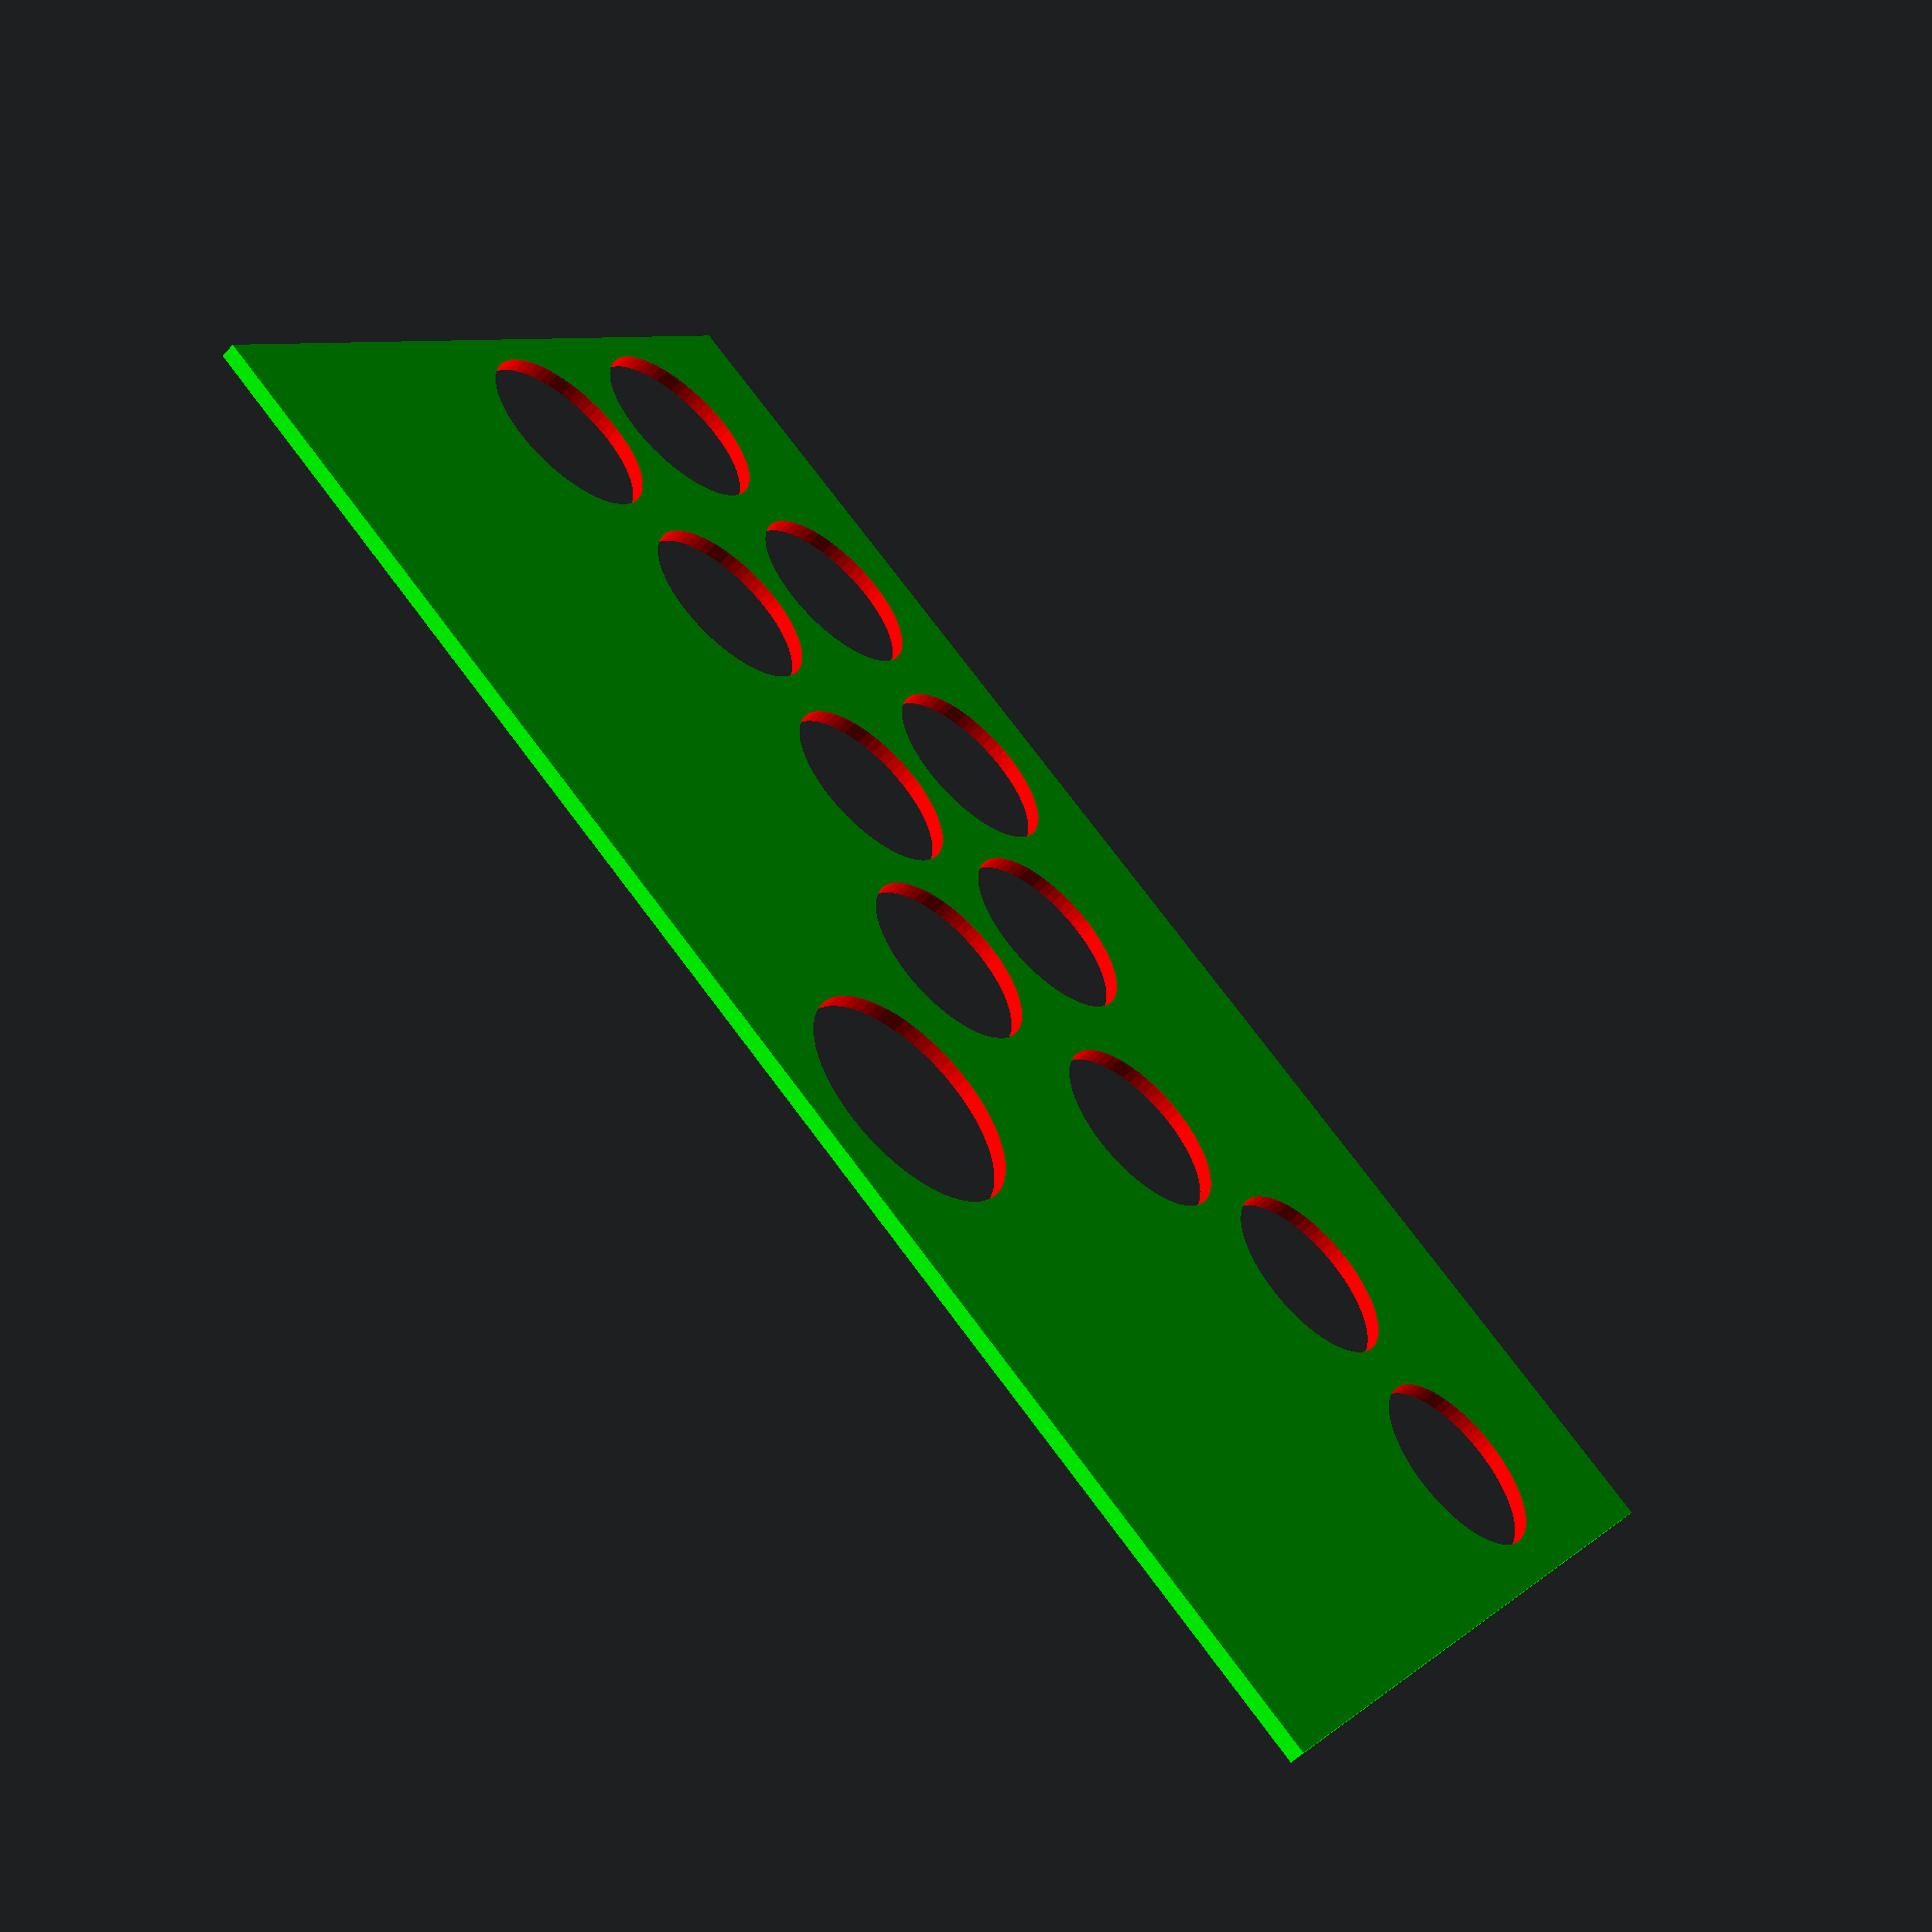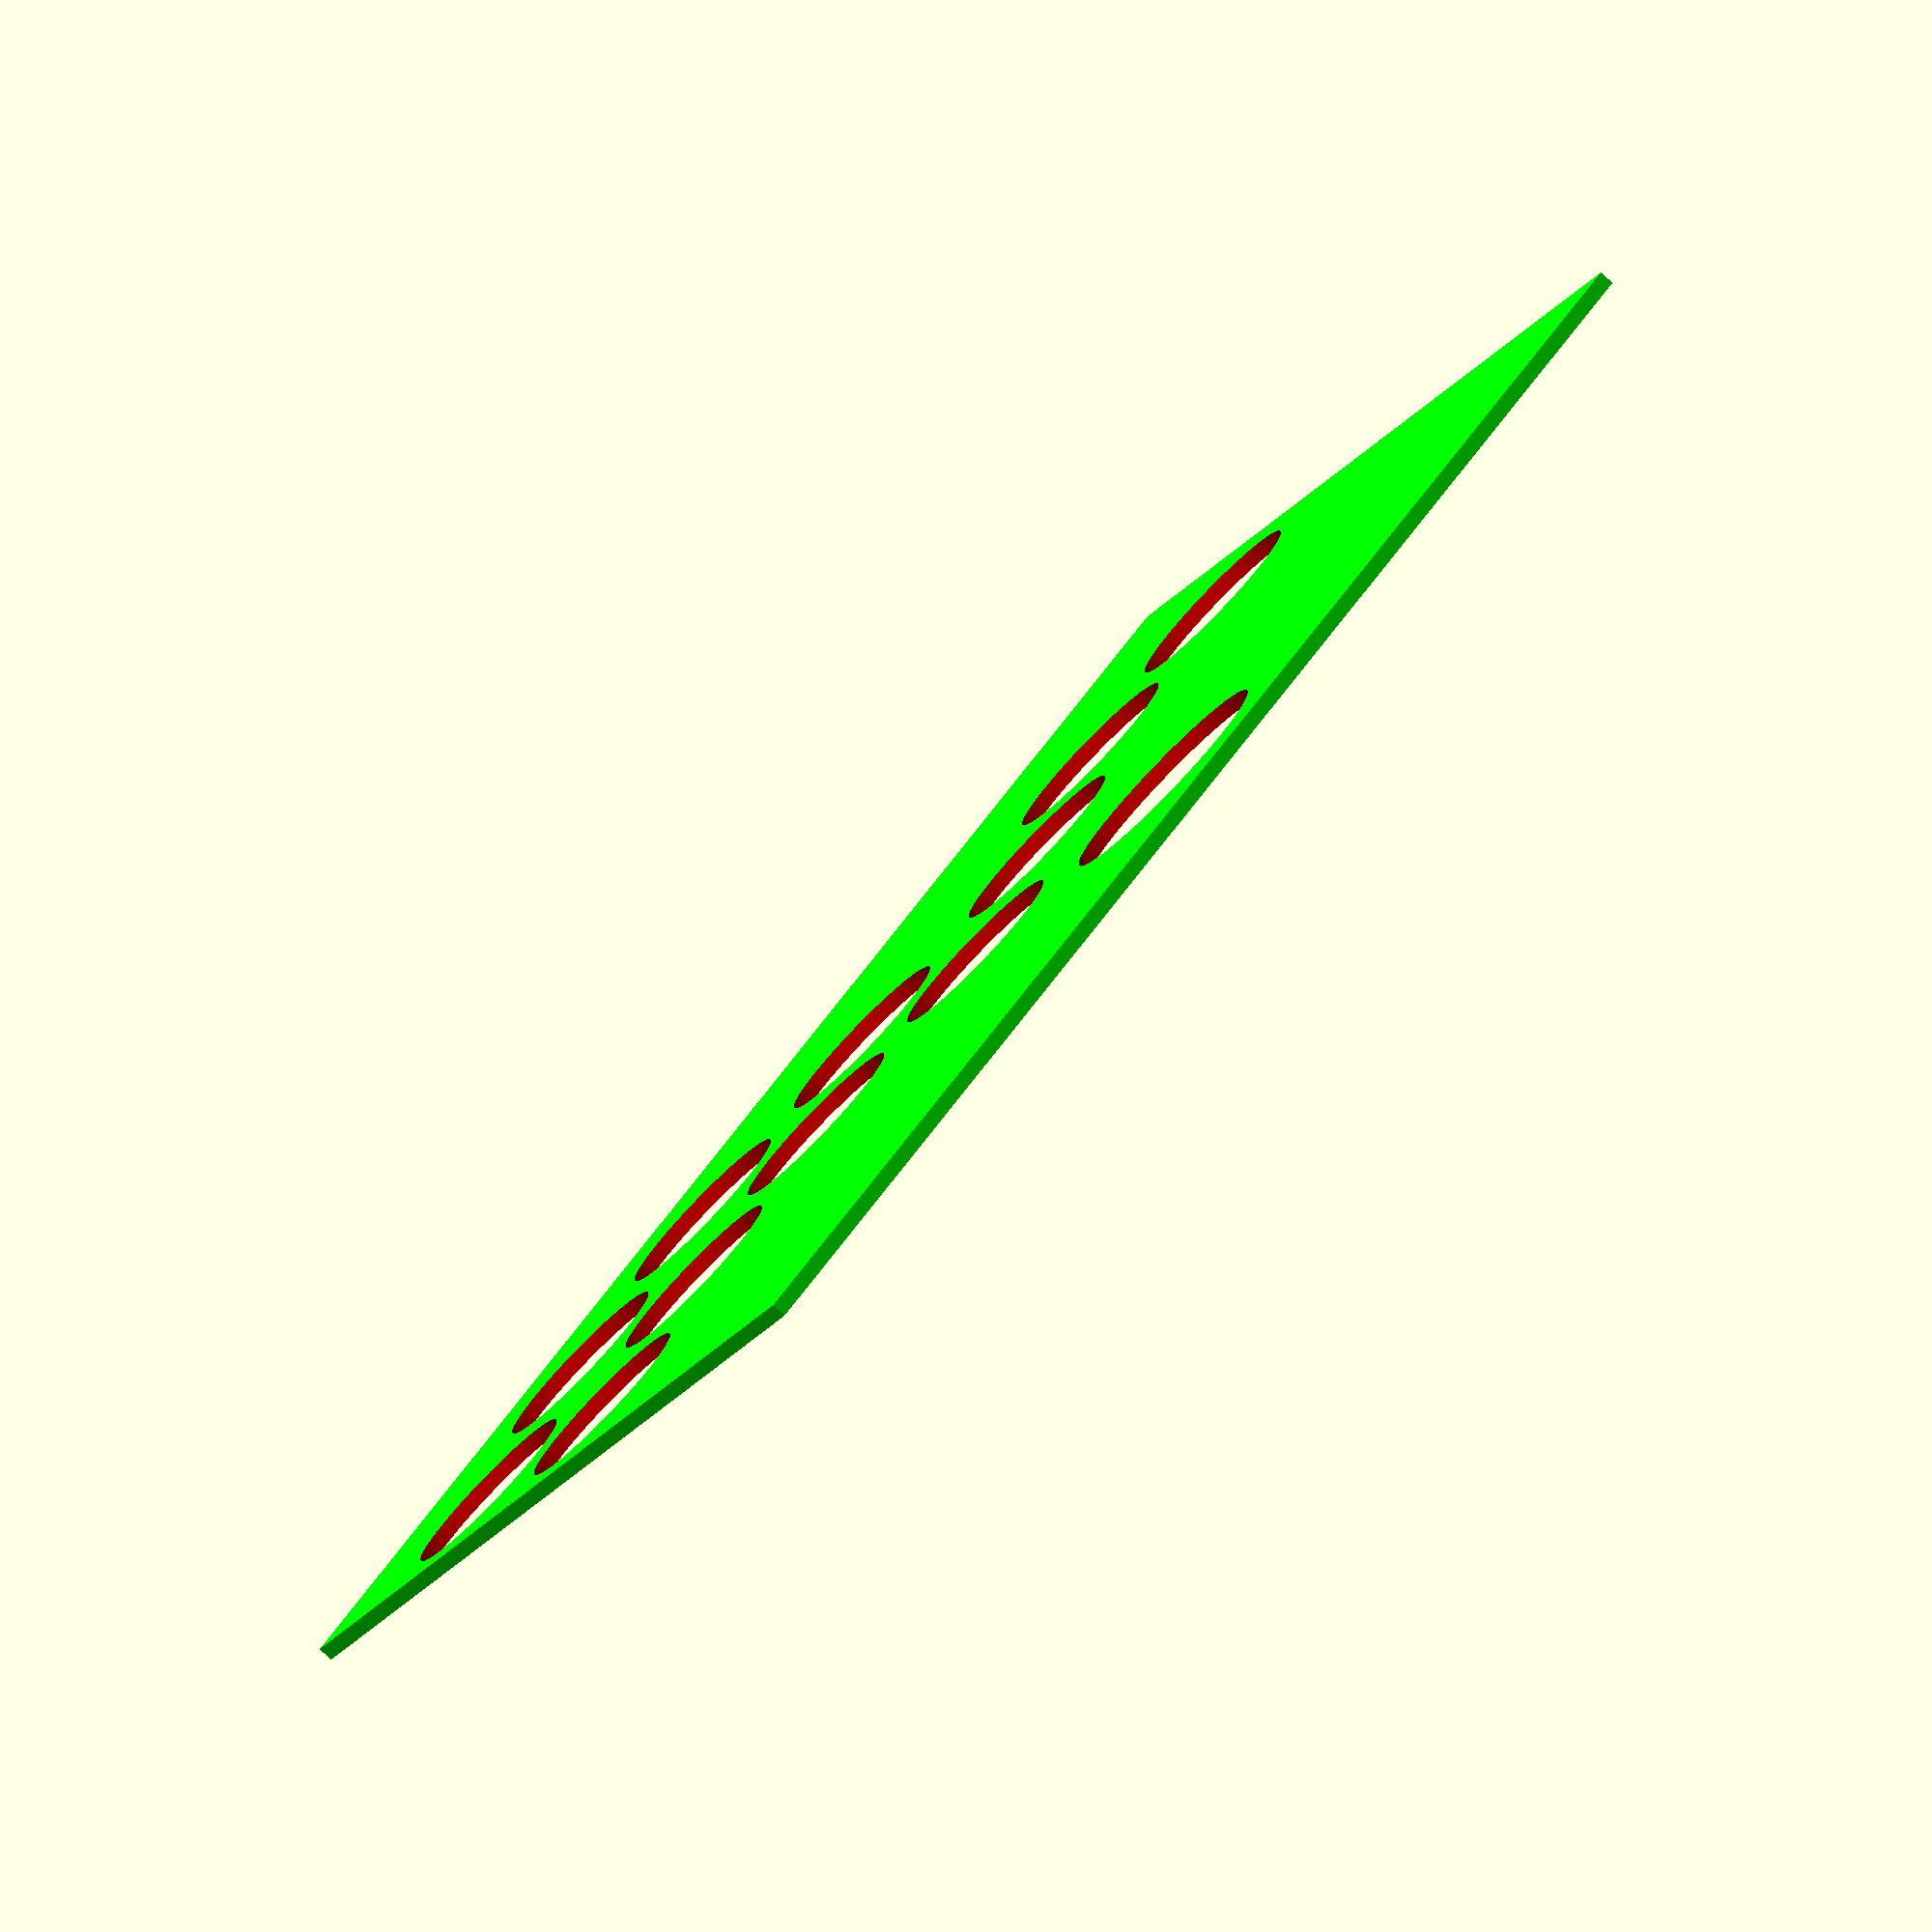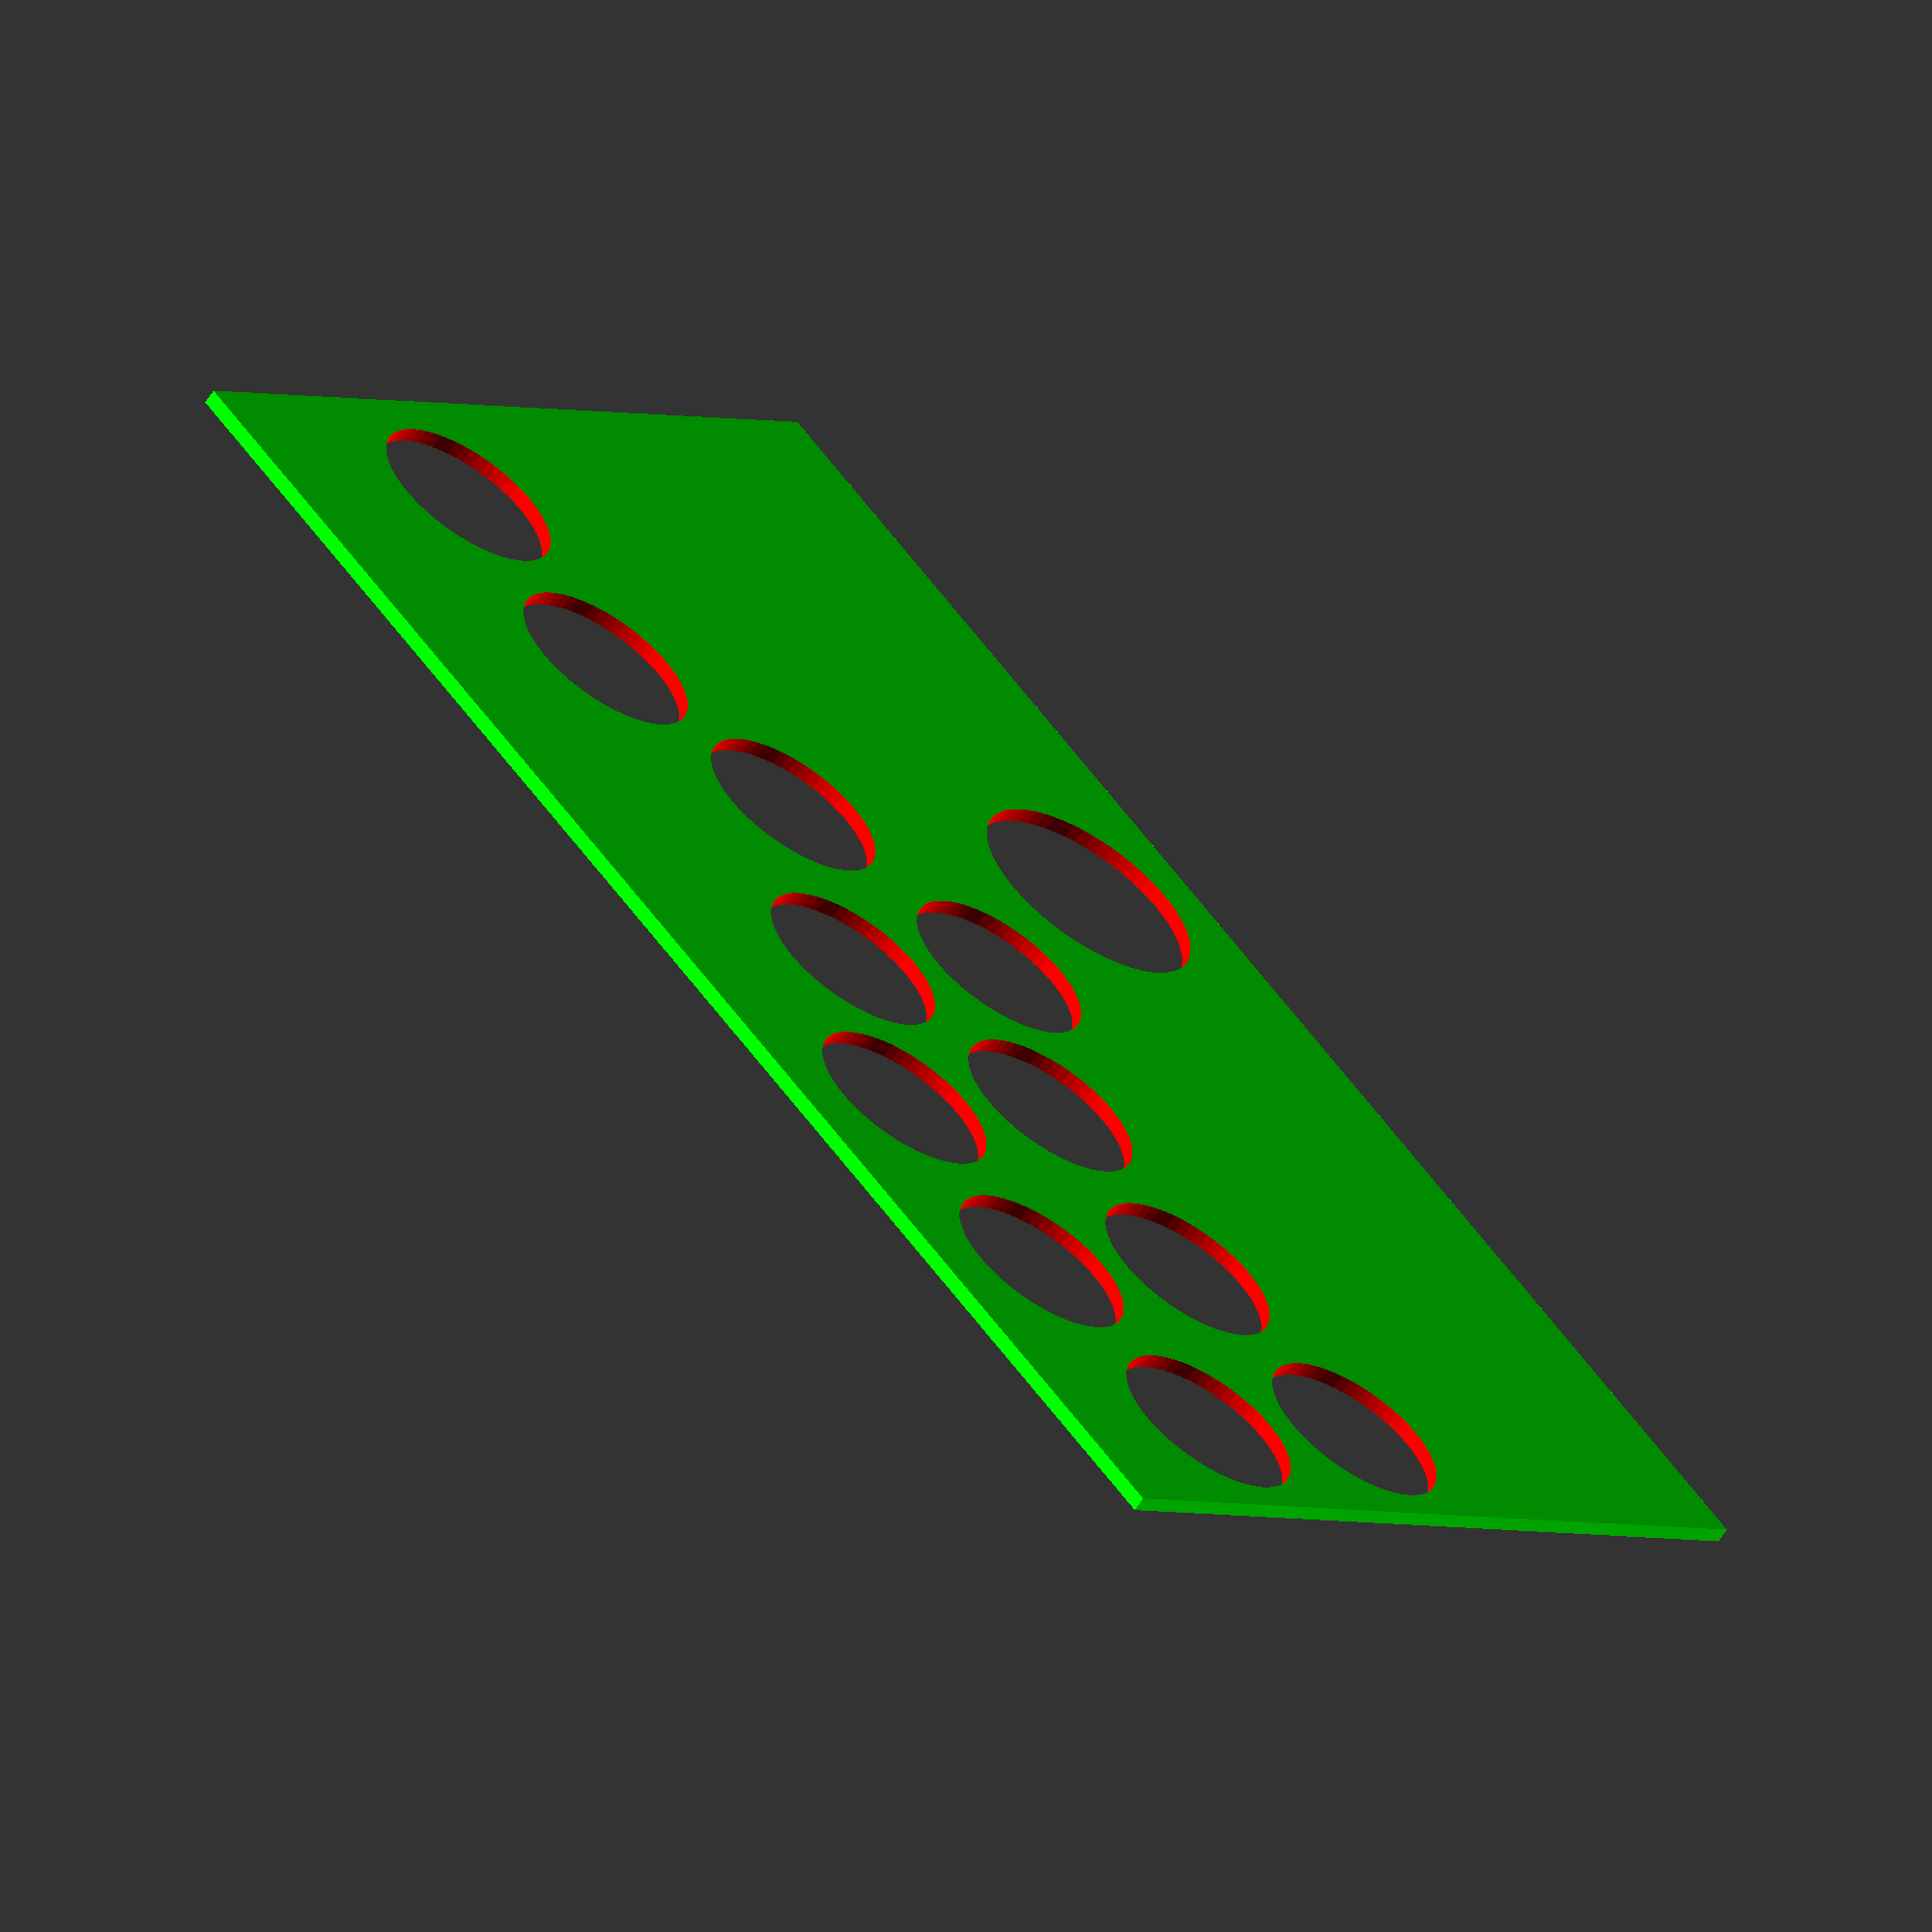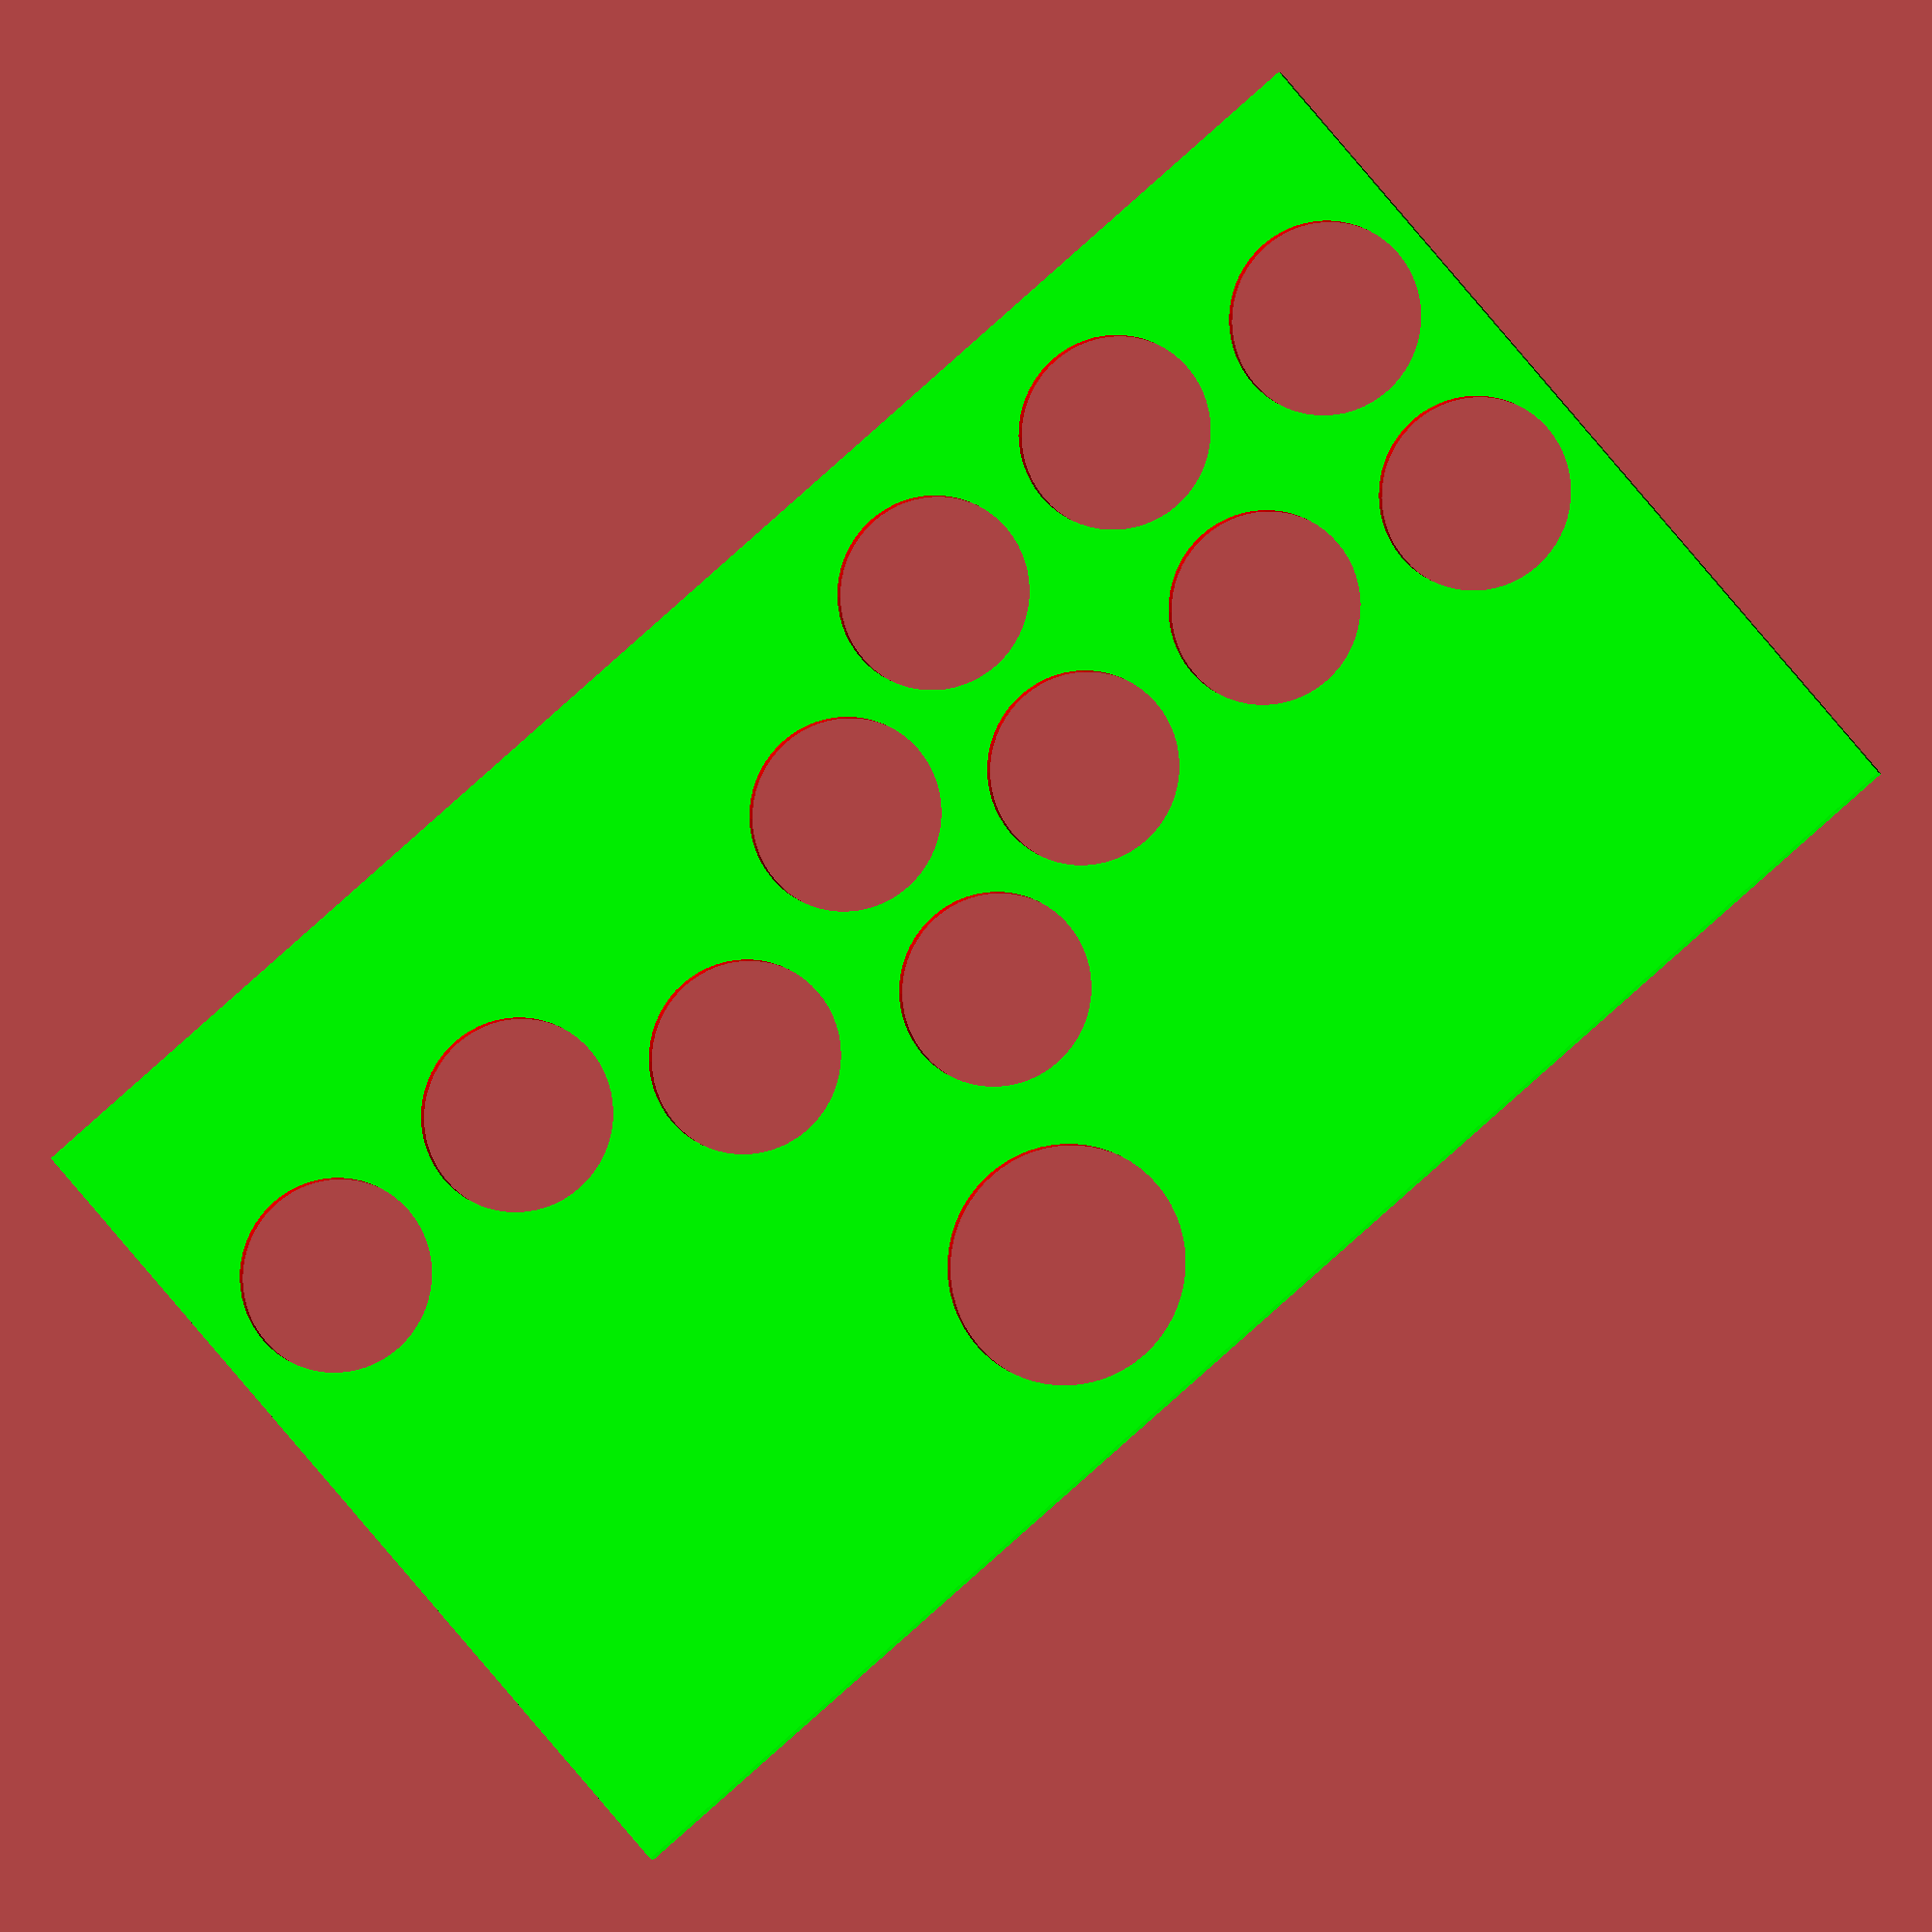
<openscad>
$fn = 64; // Set the arc

/// TODO: When printing, flip it.


cube_w = 40;
cube_h = 4;

small_btn_diameter = 25; // mm
large_btn_diameter = 31 ; // mm


module btn(x,y,z, dia, color = [1,0,0]) {
    translate([x,y,z])
    color(color)
    cylinder(h = 16, d = dia);
}



module fight_stick() {
    

vertical_spacing = 30; // vertical spacing between small buttons
horz_spacing = 2;
row1_spacing = 14;

//
// Buttons for hand
//


// row 1
row1_horz = row1_spacing + horz_spacing;
row1_vert = 25;
btn(row1_horz, row1_vert, 0, small_btn_diameter);
btn(row1_horz, row1_vert -vertical_spacing, 0, small_btn_diameter);

// row 2
row2_horz_offset = 25 + horz_spacing;
row2_vert_offset = 14;

row2_horz = row1_horz + row2_horz_offset;
row2_vert = row1_vert + row2_vert_offset;

btn(row2_horz, row2_vert, 0, small_btn_diameter);
btn(row2_horz, row2_vert -vertical_spacing, 0, small_btn_diameter);


// row 3
row3_horz_offset = 29 + horz_spacing;
row3_vert_offset = row2_vert_offset;

row3_horz = row2_horz + row3_horz_offset;
row3_vert = row1_vert + row3_vert_offset;

btn(row3_horz, row3_vert, 0, small_btn_diameter);
btn(row3_horz, row3_vert -vertical_spacing, 0, small_btn_diameter);


// row 4
row4_horz_offset = 28 + horz_spacing;
row4_vert_offset = 7;

row4_horz = row3_horz + row4_horz_offset;
row4_vert = row1_vert + row4_vert_offset;

btn(row4_horz, row4_vert, 0, small_btn_diameter);
btn(row4_horz, row4_vert -vertical_spacing, 0, small_btn_diameter);


//
// Movement buttons
//

move1_horz = -row1_spacing;
move1_vert = 10;
btn(move1_horz, move1_vert, 0, small_btn_diameter);

// move 2
move2_horz_offset = -row2_horz_offset;
move2_vert_offset = row2_vert_offset;

move2_horz = move1_horz + move2_horz_offset;
move2_vert = move1_vert + move2_vert_offset;

btn(move2_horz, move2_vert, 0, small_btn_diameter);


// move 3
move3_horz_offset = -row3_horz_offset;
move3_vert_offset = move2_vert_offset;

move3_horz = move2_horz + move3_horz_offset;
move3_vert = move1_vert + move3_vert_offset;

btn(move3_horz, move3_vert, 0, small_btn_diameter);

// Large btn

move0_horz = 0;
move0_vert = -38;
btn(move0_horz, move0_vert, 0, large_btn_diameter);



};



/*
/// Reference
ref_scale = 0.6;
translate([0,0,-100])
scale([ref_scale, ref_scale, ref_scale])
surface(file = "hitbox_layout_small.png", center = true);
*/

difference() {
    
translate([15,0,5])
color([0,1,0])
cube([210,120,2],center = true);

fight_stick();
}
</openscad>
<views>
elev=236.3 azim=144.4 roll=42.3 proj=p view=solid
elev=80.2 azim=43.8 roll=225.8 proj=o view=wireframe
elev=241.6 azim=312.3 roll=32.9 proj=o view=wireframe
elev=185.5 azim=139.5 roll=169.0 proj=o view=wireframe
</views>
